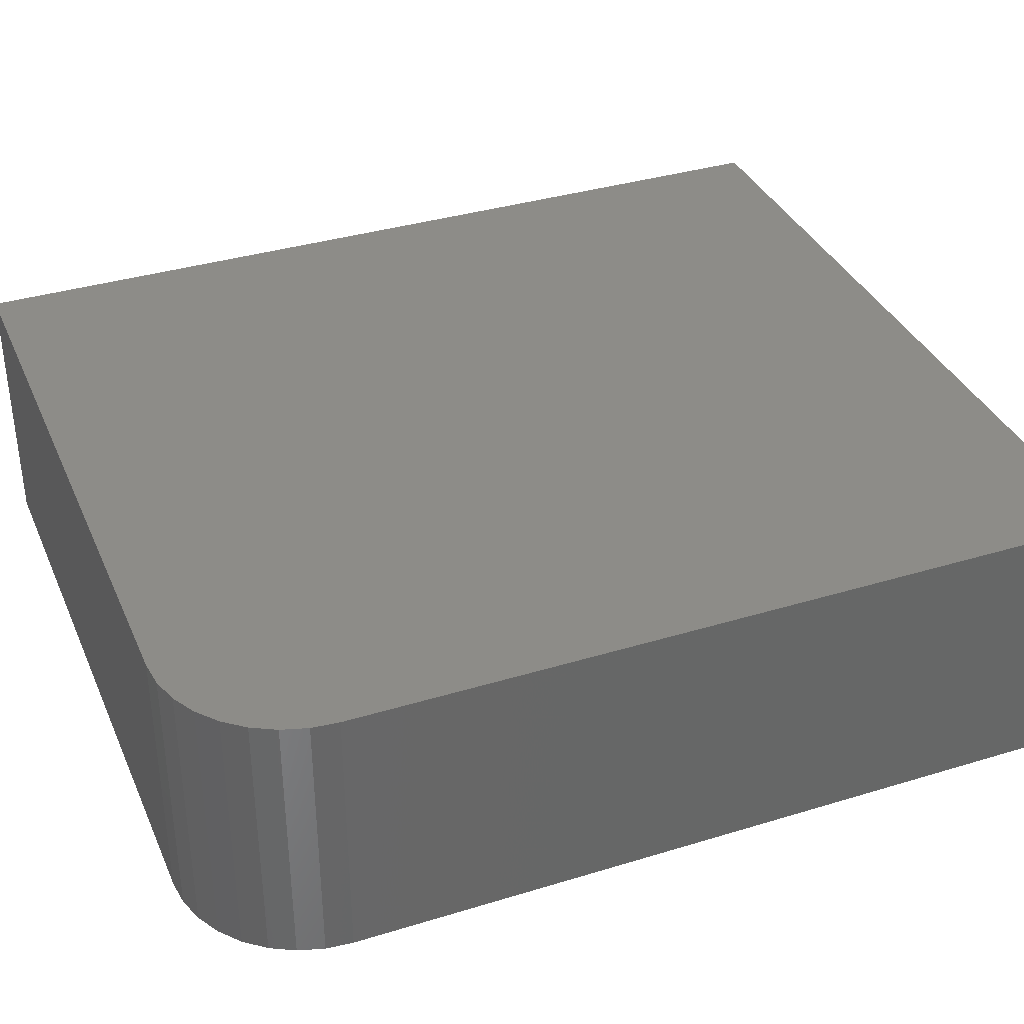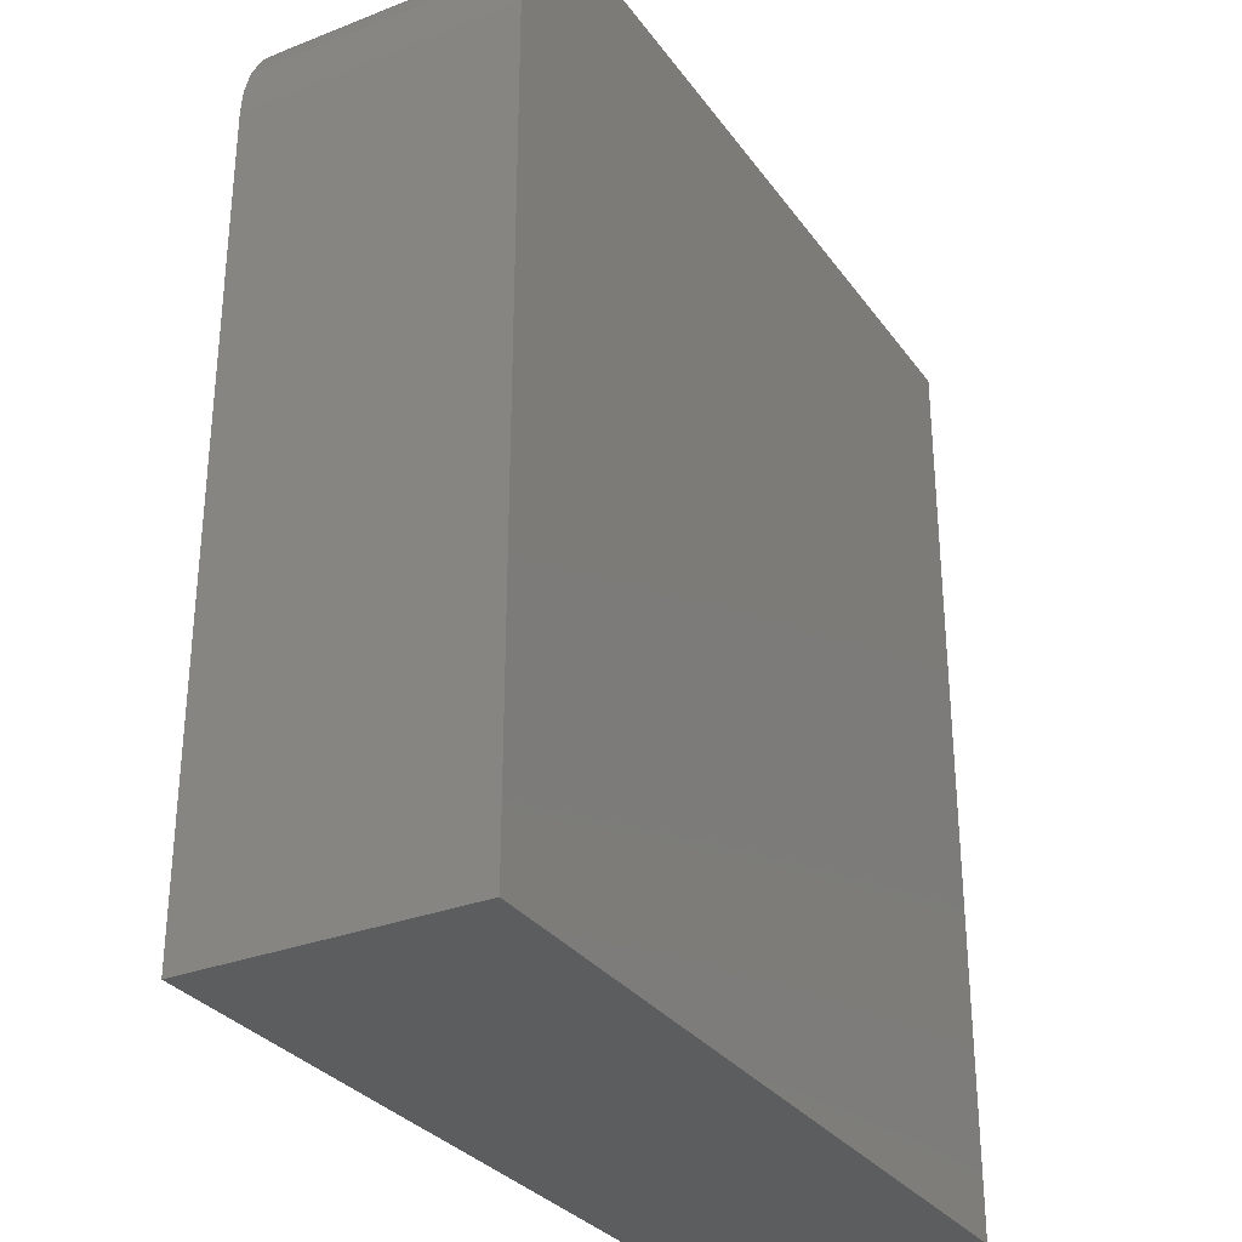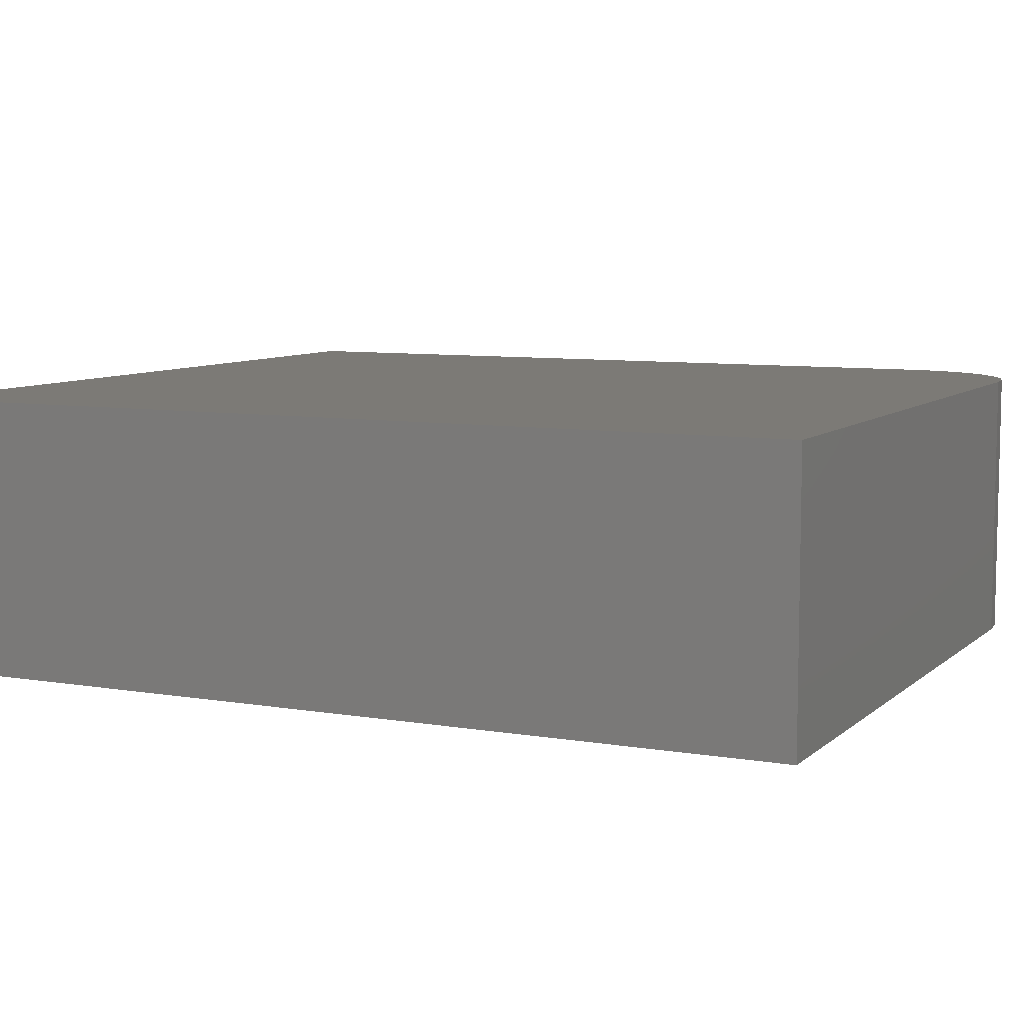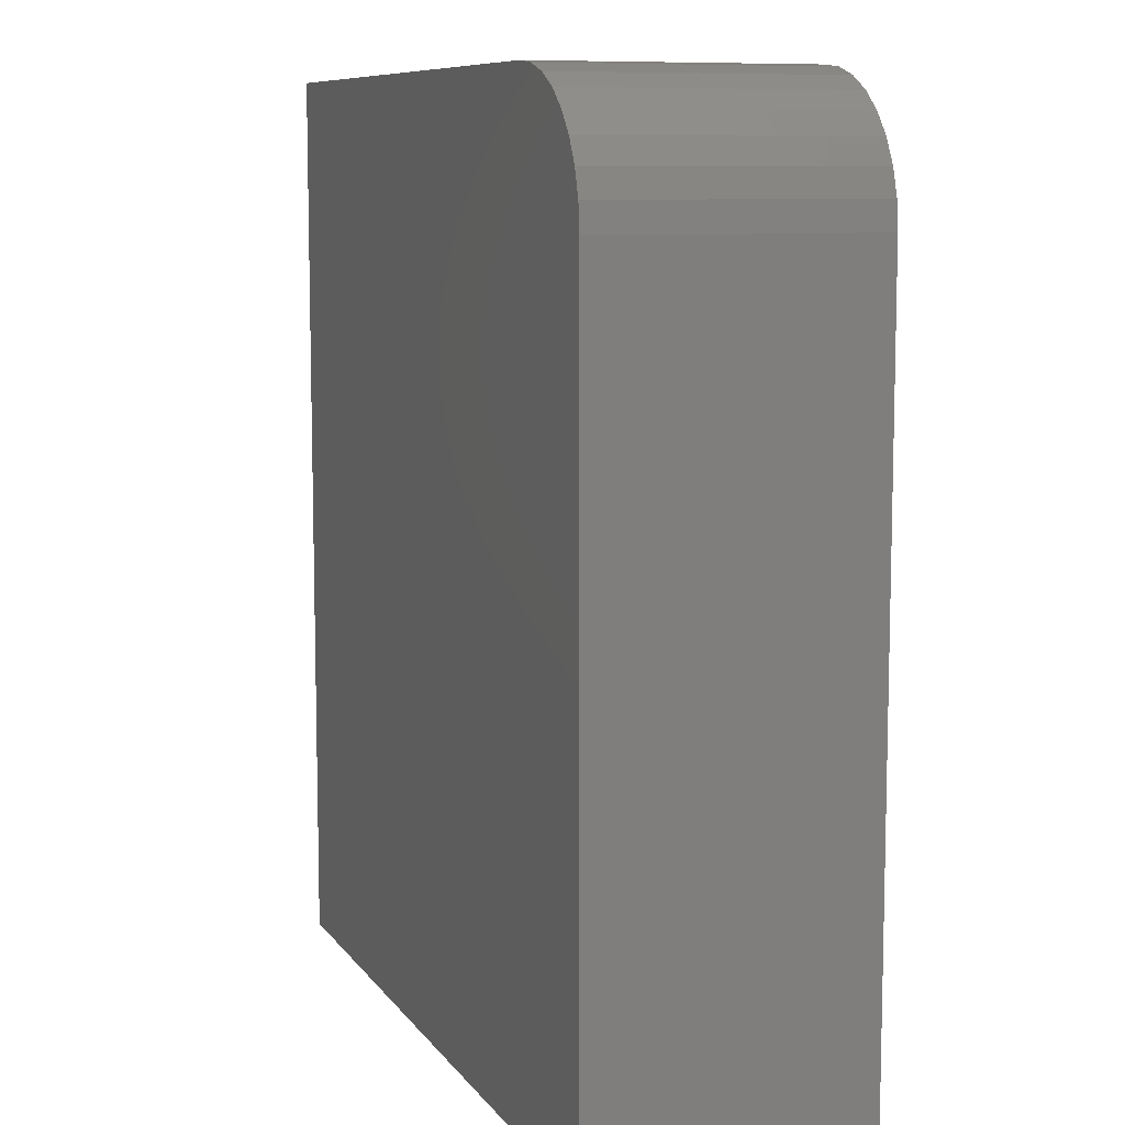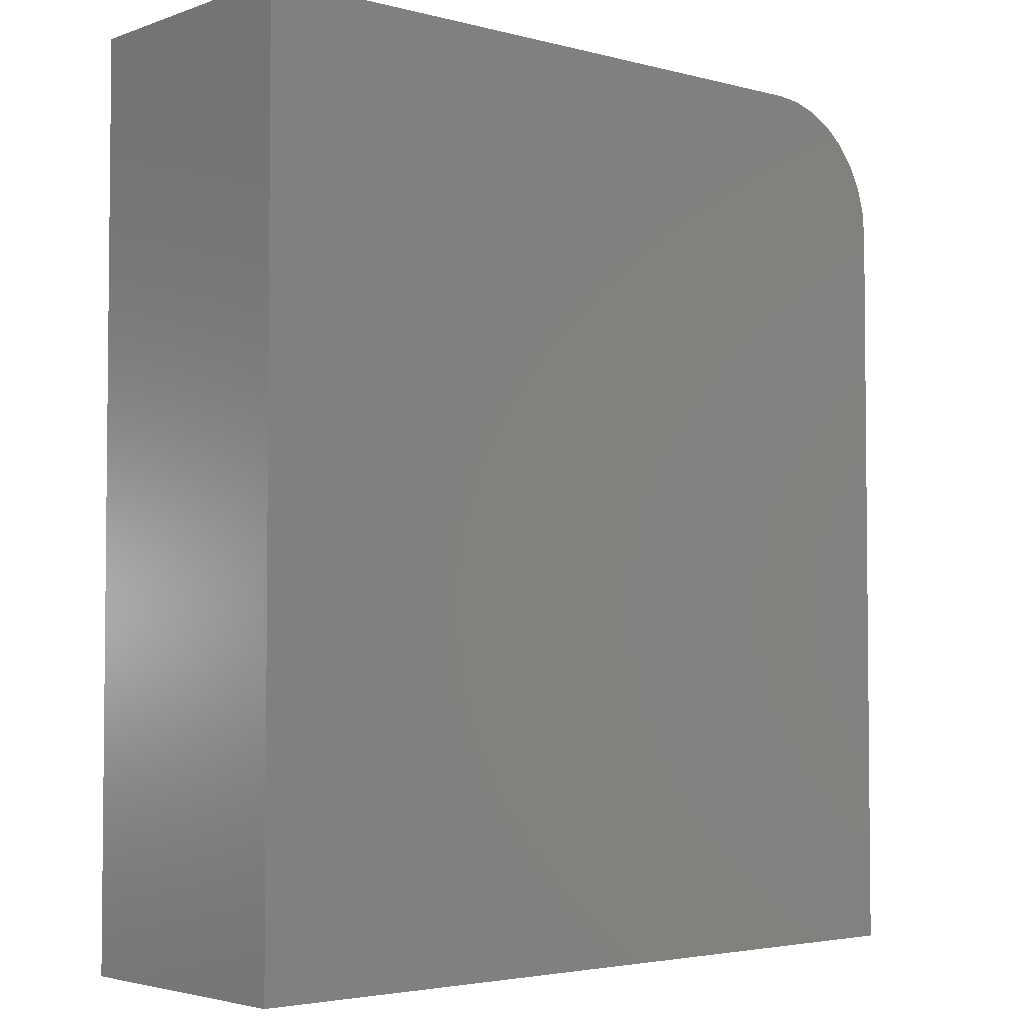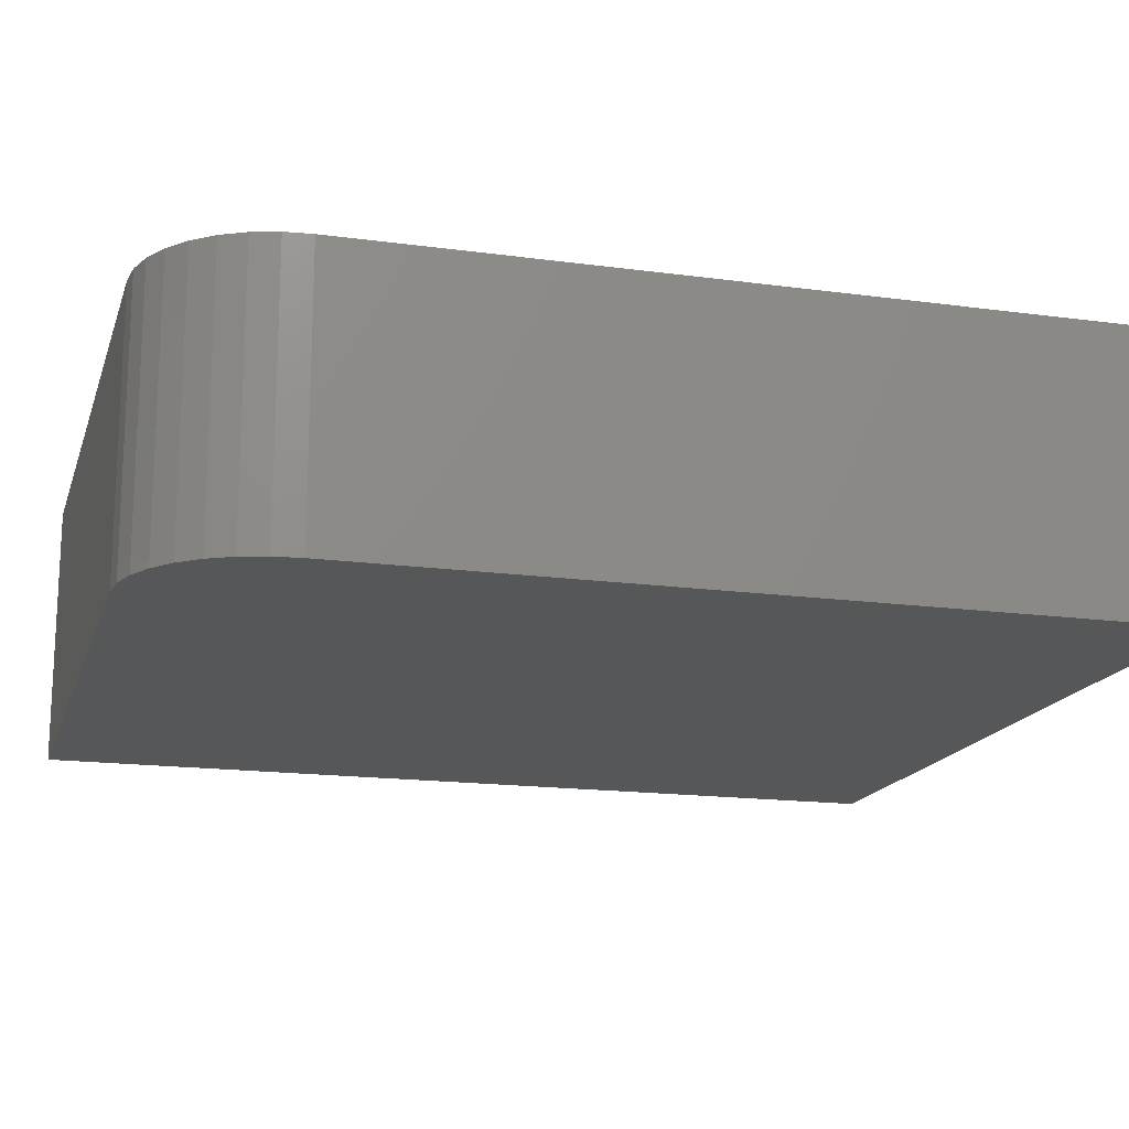
<metadata>
{"format":"stl","ext":"stl","renderer":"f3d","projection":"perspective","resolution":1024,"background":"white","views":[{"elev":36.1,"azim":68.2,"up":"+Y"},{"elev":-30.7,"azim":119.3,"up":"+Z"},{"elev":7.8,"azim":-64.4,"up":"+Y"},{"elev":9.0,"azim":69.6,"up":"+Z"},{"elev":-3.5,"azim":-40.9,"up":"+Z"},{"elev":-16.6,"azim":74.5,"up":"+Y"}]}
</metadata>
<code>
# stl→obj: 24 verts, 44 faces
v -0.75 -0.1562 0.2734
v -0.75 -0.1562 -0.25
v -0.2872 -0.1562 -0.25
v -0.2872 -0.1562 0.1953
v -0.2887 -0.1562 0.2106
v -0.2931 -0.1562 0.2252
v -0.3003 -0.1562 0.2387
v -0.3101 -0.1562 0.2506
v -0.3219 -0.1562 0.2603
v -0.3354 -0.1562 0.2675
v -0.3501 -0.1562 0.2719
v -0.3653 -0.1562 0.2734
v -0.75 2.906e-17 0.2734
v -0.3653 7.177e-17 0.2734
v -0.3501 7.338e-17 0.2719
v -0.3354 7.476e-17 0.2675
v -0.3219 7.586e-17 0.2603
v -0.3101 7.663e-17 0.2506
v -0.3003 7.705e-17 0.2387
v -0.2931 7.71e-17 0.2252
v -0.2887 7.678e-17 0.2106
v -0.2872 7.61e-17 0.1953
v -0.2872 5.138e-17 -0.25
v -0.75 0 -0.25
f 1 2 3
f 1 3 4
f 1 4 5
f 1 5 6
f 1 6 7
f 1 7 8
f 1 8 9
f 1 9 10
f 1 10 11
f 1 11 12
f 13 14 15
f 13 15 16
f 13 16 17
f 13 17 18
f 13 18 19
f 13 19 20
f 13 20 21
f 13 21 22
f 13 22 23
f 13 23 24
f 12 14 1
f 1 14 13
f 3 23 4
f 4 23 22
f 14 12 15
f 15 12 11
f 15 11 16
f 16 11 10
f 16 10 17
f 17 10 9
f 17 9 18
f 18 9 8
f 18 8 19
f 19 8 7
f 19 7 20
f 20 7 6
f 20 6 21
f 21 6 5
f 21 5 22
f 22 5 4
f 1 13 2
f 2 13 24
f 2 24 3
f 3 24 23

</code>
